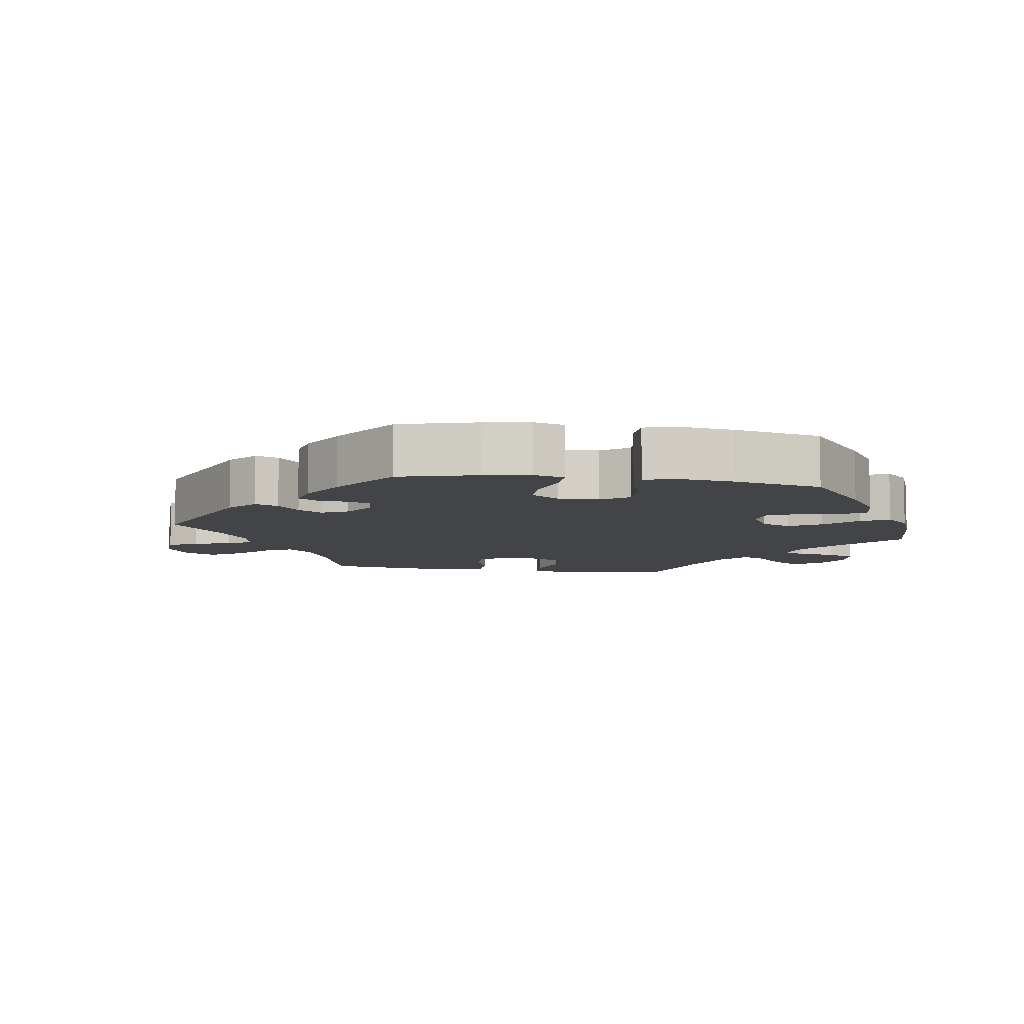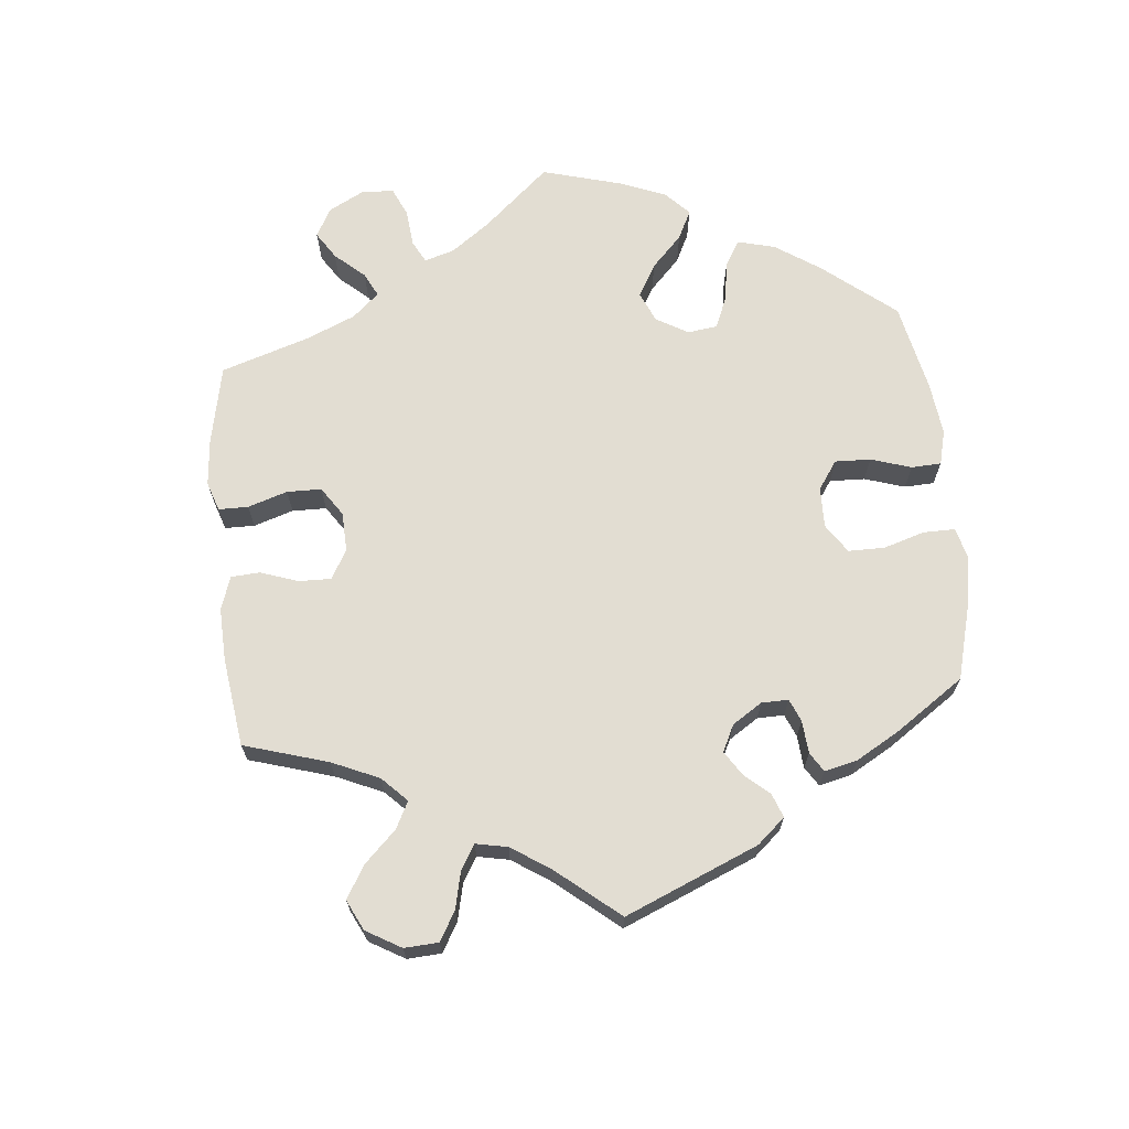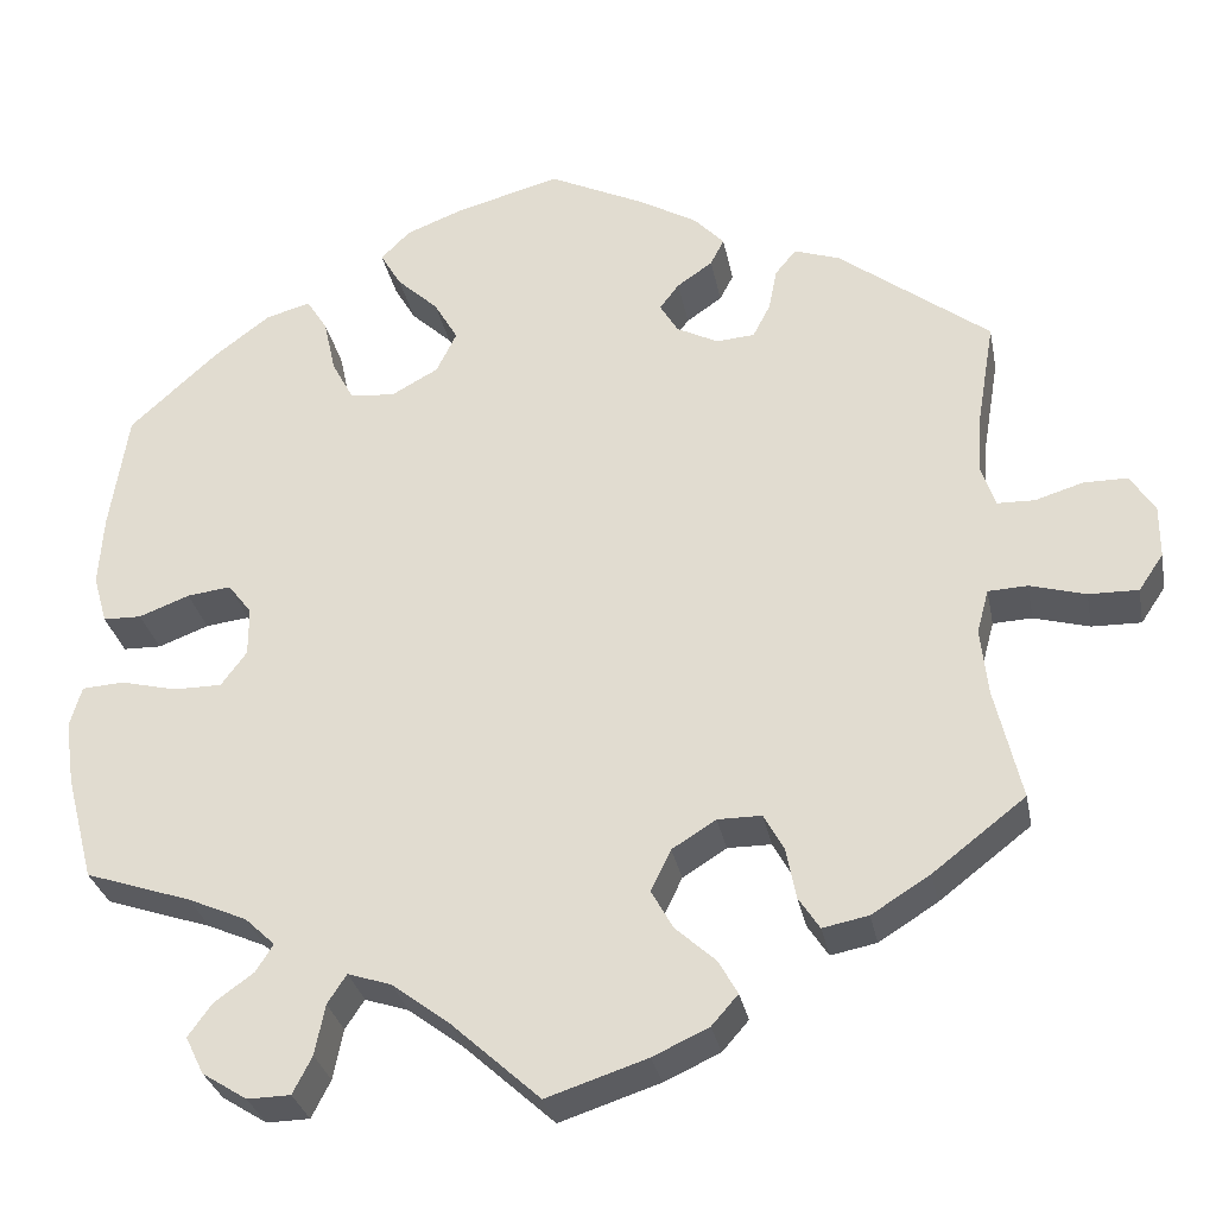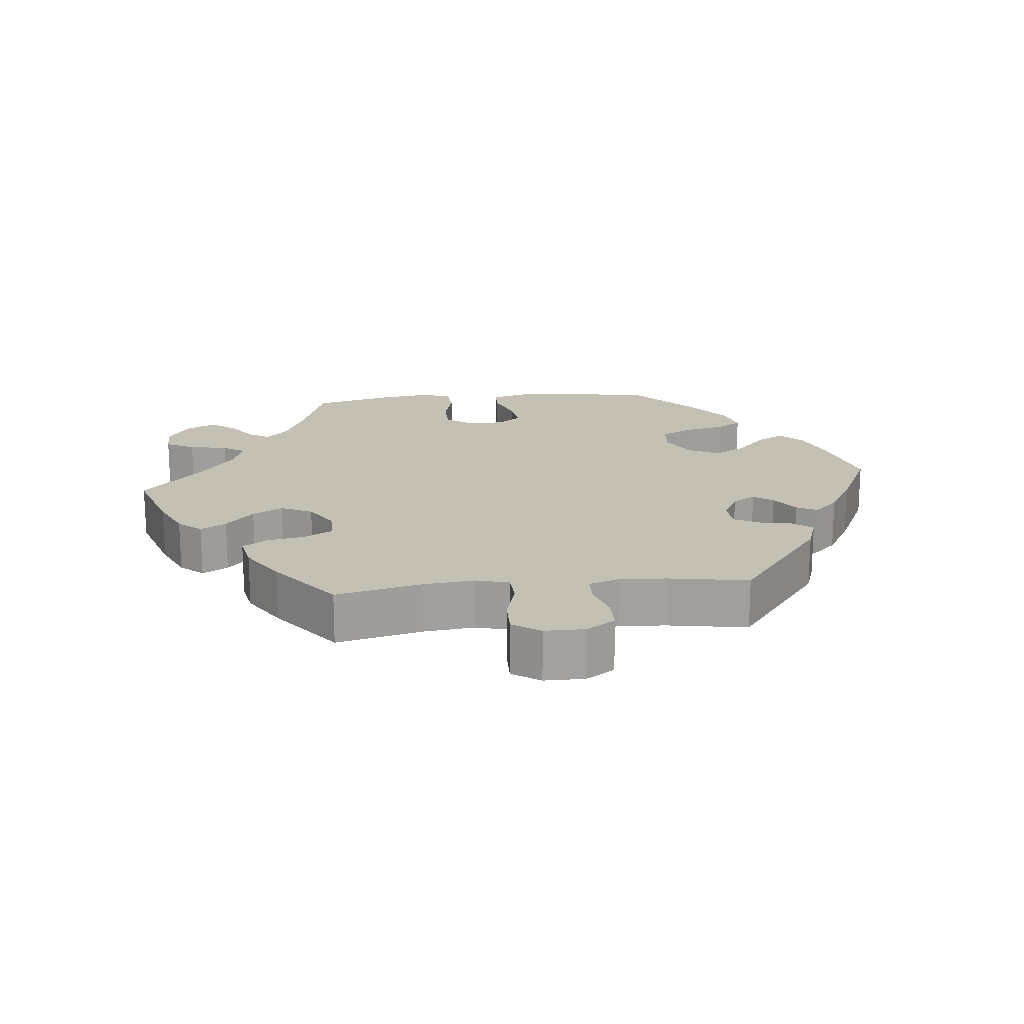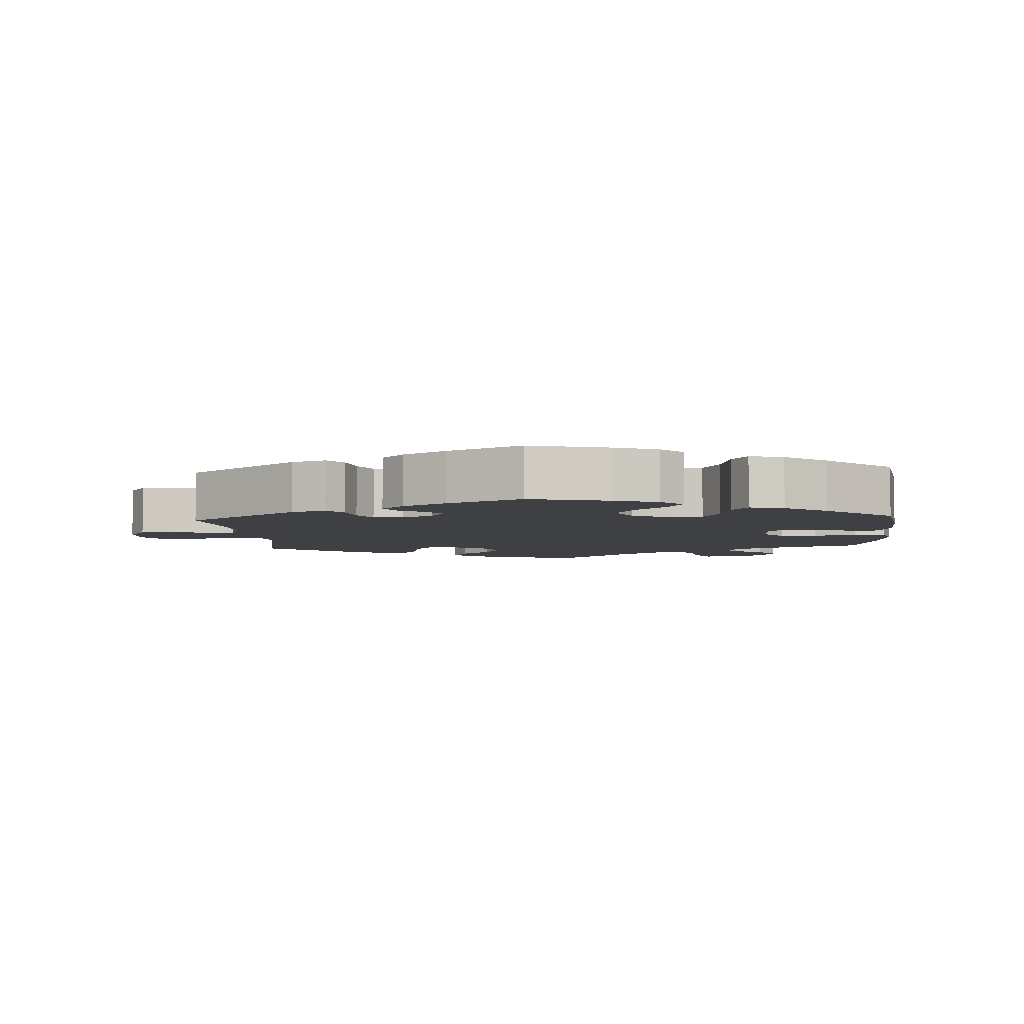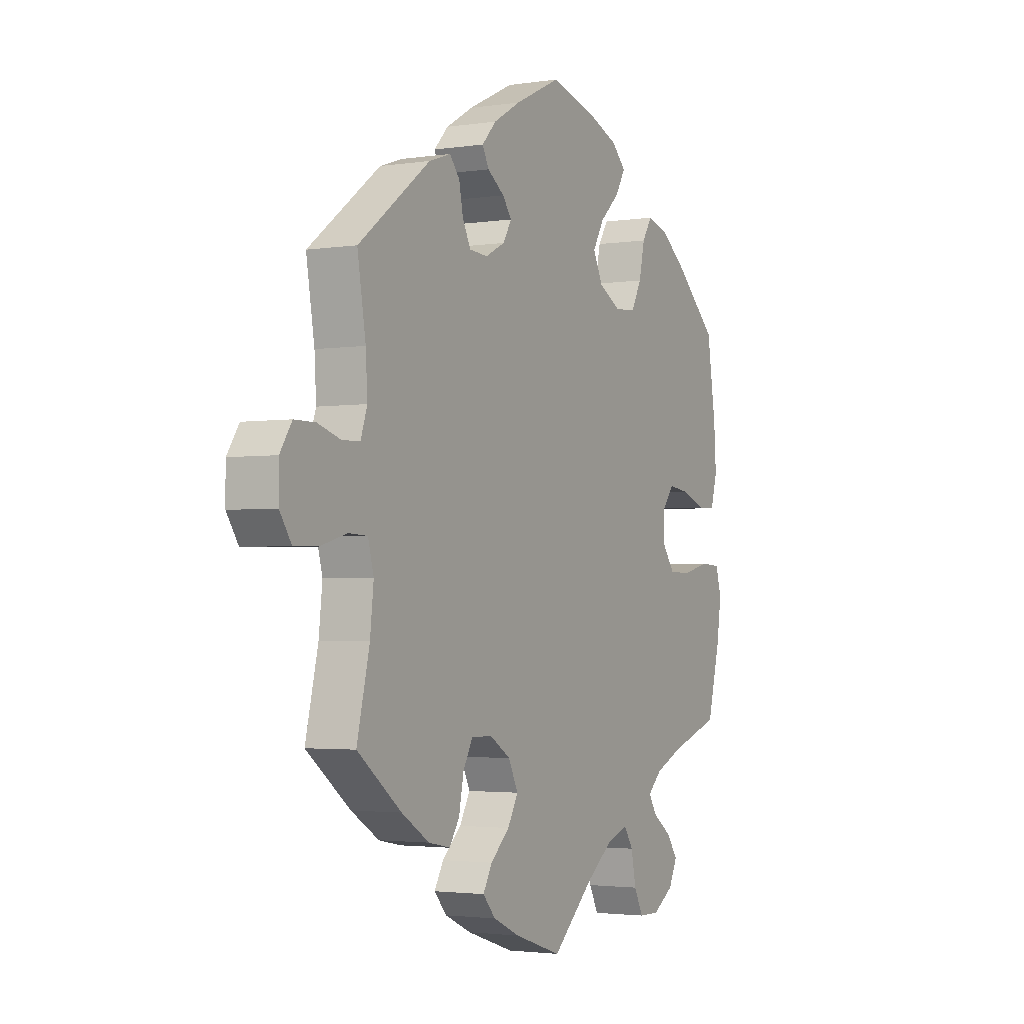
<metadata>
{"format":"obj","ext":"obj","renderer":"f3d","projection":"perspective","resolution":1024,"background":"white","views":[{"elev":-8.3,"azim":21.4,"up":"+Y"},{"elev":68.3,"azim":-65.6,"up":"+Y"},{"elev":-30.1,"azim":-169.1,"up":"+Z"},{"elev":18.2,"azim":-95.8,"up":"+Y"},{"elev":-5.1,"azim":4.3,"up":"+Y"},{"elev":-2.6,"azim":-61.8,"up":"+Z"}]}
</metadata>
<code>
v -0.11 0.07 -0.542
v -0.171 0.07 -0.514
v -0.2 0.07 -0.481
v -0.179 0.07 -0.444
v -0.135 0.07 -0.404
v -0.111 0.07 -0.361
v -0.133 0.07 -0.316
v -0.181 0.07 -0.286
v -0.229 0.07 -0.286
v -0.251 0.07 -0.326
v -0.262 0.07 -0.382
v -0.285 0.07 -0.417
v -0.335 0.07 -0.407
v -0.399 0.07 -0.367
v -0.5 0.07 -0.289
v -0.471 0.07 -0.166
v -0.463 0.07 -0.093
v -0.476 0.07 -0.045
v -0.519 0.07 -0.043
v -0.58 0.07 -0.06
v -0.634 0.07 -0.061
v -0.661 0.07 -0.021
v -0.661 0.07 0.037
v -0.634 0.07 0.078
v -0.586 0.07 0.078
v -0.534 0.07 0.062
v -0.493 0.07 0.063
v -0.478 0.07 0.107
v -0.482 0.07 0.174
v -0.501 0.07 0.288
v -0.336 0.07 0.413
v -0.286 0.07 0.43
v -0.263 0.07 0.402
v -0.254 0.07 0.356
v -0.235 0.07 0.319
v -0.193 0.07 0.316
v -0.148 0.07 0.339
v -0.128 0.07 0.372
v -0.149 0.07 0.4
v -0.188 0.07 0.427
v -0.203 0.07 0.456
v -0.17 0.07 0.491
v -0.108 0.07 0.527
v -0.001 0.07 0.578
v 0.113 0.07 0.547
v 0.175 0.07 0.523
v 0.207 0.07 0.491
v 0.184 0.07 0.452
v 0.139 0.07 0.41
v 0.113 0.07 0.365
v 0.135 0.07 0.32
v 0.186 0.07 0.292
v 0.235 0.07 0.296
v 0.259 0.07 0.341
v 0.272 0.07 0.4
v 0.295 0.07 0.436
v 0.344 0.07 0.422
v 0.405 0.07 0.376
v 0.501 0.07 0.289
v 0.521 0.07 0.158
v 0.526 0.07 0.081
v 0.511 0.07 0.028
v 0.469 0.07 0.027
v 0.414 0.07 0.048
v 0.366 0.07 0.054
v 0.34 0.07 0.02
v 0.34 0.07 -0.033
v 0.368 0.07 -0.071
v 0.421 0.07 -0.071
v 0.482 0.07 -0.056
v 0.528 0.07 -0.059
v 0.541 0.07 -0.104
v 0.531 0.07 -0.174
v 0.501 0.07 -0.289
v 0.385 0.07 -0.328
v 0.321 0.07 -0.356
v 0.288 0.07 -0.387
v 0.307 0.07 -0.417
v 0.35 0.07 -0.448
v 0.376 0.07 -0.484
v 0.356 0.07 -0.525
v 0.307 0.07 -0.556
v 0.26 0.07 -0.555
v 0.239 0.07 -0.514
v 0.228 0.07 -0.459
v 0.207 0.07 -0.427
v 0.159 0.07 -0.443
v 0.098 0.07 -0.489
v 0 0.07 -0.578
v -0.11 0 -0.542
v -0.171 0 -0.514
v -0.2 0 -0.481
v -0.179 0 -0.444
v -0.135 0 -0.404
v -0.111 0 -0.361
v -0.133 0 -0.316
v -0.181 0 -0.286
v -0.229 0 -0.286
v -0.251 0 -0.326
v -0.262 0 -0.382
v -0.285 0 -0.417
v -0.335 0 -0.407
v -0.399 0 -0.367
v -0.5 0 -0.289
v -0.471 0 -0.166
v -0.463 0 -0.093
v -0.476 0 -0.045
v -0.519 0 -0.043
v -0.58 0 -0.06
v -0.634 0 -0.061
v -0.661 0 -0.021
v -0.661 0 0.037
v -0.634 0 0.078
v -0.586 0 0.078
v -0.534 0 0.062
v -0.493 0 0.063
v -0.478 0 0.107
v -0.482 0 0.174
v -0.501 0 0.288
v -0.336 0 0.413
v -0.286 0 0.43
v -0.263 0 0.402
v -0.254 0 0.356
v -0.235 0 0.319
v -0.193 0 0.316
v -0.148 0 0.339
v -0.128 0 0.372
v -0.149 0 0.4
v -0.188 0 0.427
v -0.203 0 0.456
v -0.17 0 0.491
v -0.108 0 0.527
v -0.001 0 0.578
v 0.113 0 0.547
v 0.175 0 0.523
v 0.207 0 0.491
v 0.184 0 0.452
v 0.139 0 0.41
v 0.113 0 0.365
v 0.135 0 0.32
v 0.186 0 0.292
v 0.235 0 0.296
v 0.259 0 0.341
v 0.272 0 0.4
v 0.295 0 0.436
v 0.344 0 0.422
v 0.405 0 0.376
v 0.501 0 0.289
v 0.521 0 0.158
v 0.526 0 0.081
v 0.511 0 0.028
v 0.469 0 0.027
v 0.414 0 0.048
v 0.366 0 0.054
v 0.34 0 0.02
v 0.34 0 -0.033
v 0.368 0 -0.071
v 0.421 0 -0.071
v 0.482 0 -0.056
v 0.528 0 -0.059
v 0.541 0 -0.104
v 0.531 0 -0.174
v 0.501 0 -0.289
v 0.385 0 -0.328
v 0.321 0 -0.356
v 0.288 0 -0.387
v 0.307 0 -0.417
v 0.35 0 -0.448
v 0.376 0 -0.484
v 0.356 0 -0.525
v 0.307 0 -0.556
v 0.26 0 -0.555
v 0.239 0 -0.514
v 0.228 0 -0.459
v 0.207 0 -0.427
v 0.159 0 -0.443
v 0.098 0 -0.489
v 0 0 -0.578
f 88 89 1 2
f 87 88 2 3
f 86 87 3 4
f 82 83 84 85
f 82 85 86
f 81 82 86
f 78 79 80 81
f 77 78 81 86
f 76 77 86 4
f 72 73 74 75
f 69 70 71 72
f 68 69 72 75
f 67 68 75 76
f 61 62 63 64
f 61 64 65
f 60 61 65
f 59 60 65
f 58 59 65 66
f 54 55 56 57
f 53 54 57 58
f 46 47 48 49
f 46 49 50
f 45 46 50
f 44 45 50
f 43 44 50 51
f 39 40 41 42
f 38 39 42 43
f 31 32 33 34
f 29 30 31 34
f 28 29 34 35
f 27 28 35 36
f 23 24 25 26
f 23 26 27
f 22 23 27
f 19 20 21 22
f 18 19 22 27
f 17 18 27 36
f 13 14 15 16
f 10 11 12 13
f 9 10 13 16
f 8 9 16 17
f 67 76 4 5
f 66 67 5 6
f 53 58 66 6
f 52 53 6 7
f 51 52 7 8
f 38 43 51 8
f 37 38 8
f 8 17 36 37
f 91 90 178 177
f 92 91 177 176
f 93 92 176 175
f 174 173 172 171
f 175 174 171
f 175 171 170
f 170 169 168 167
f 175 170 167 166
f 93 175 166 165
f 164 163 162 161
f 161 160 159 158
f 164 161 158 157
f 165 164 157 156
f 153 152 151 150
f 154 153 150
f 154 150 149
f 154 149 148
f 155 154 148 147
f 146 145 144 143
f 147 146 143 142
f 138 137 136 135
f 139 138 135
f 139 135 134
f 139 134 133
f 140 139 133 132
f 131 130 129 128
f 132 131 128 127
f 123 122 121 120
f 123 120 119 118
f 124 123 118 117
f 125 124 117 116
f 115 114 113 112
f 116 115 112
f 116 112 111
f 111 110 109 108
f 116 111 108 107
f 125 116 107 106
f 105 104 103 102
f 102 101 100 99
f 105 102 99 98
f 106 105 98 97
f 94 93 165 156
f 95 94 156 155
f 95 155 147 142
f 96 95 142 141
f 97 96 141 140
f 97 140 132 127
f 97 127 126
f 126 125 106 97
f 1 90 91 2
f 2 91 92 3
f 3 92 93 4
f 4 93 94 5
f 5 94 95 6
f 6 95 96 7
f 7 96 97 8
f 8 97 98 9
f 9 98 99 10
f 10 99 100 11
f 11 100 101 12
f 12 101 102 13
f 13 102 103 14
f 14 103 104 15
f 15 104 105 16
f 16 105 106 17
f 17 106 107 18
f 18 107 108 19
f 19 108 109 20
f 20 109 110 21
f 21 110 111 22
f 22 111 112 23
f 23 112 113 24
f 24 113 114 25
f 25 114 115 26
f 26 115 116 27
f 27 116 117 28
f 28 117 118 29
f 29 118 119 30
f 30 119 120 31
f 31 120 121 32
f 32 121 122 33
f 33 122 123 34
f 34 123 124 35
f 35 124 125 36
f 36 125 126 37
f 37 126 127 38
f 38 127 128 39
f 39 128 129 40
f 40 129 130 41
f 41 130 131 42
f 42 131 132 43
f 43 132 133 44
f 44 133 134 45
f 45 134 135 46
f 46 135 136 47
f 47 136 137 48
f 48 137 138 49
f 49 138 139 50
f 50 139 140 51
f 51 140 141 52
f 52 141 142 53
f 53 142 143 54
f 54 143 144 55
f 55 144 145 56
f 56 145 146 57
f 57 146 147 58
f 58 147 148 59
f 59 148 149 60
f 60 149 150 61
f 61 150 151 62
f 62 151 152 63
f 63 152 153 64
f 64 153 154 65
f 65 154 155 66
f 66 155 156 67
f 67 156 157 68
f 68 157 158 69
f 69 158 159 70
f 70 159 160 71
f 71 160 161 72
f 72 161 162 73
f 73 162 163 74
f 74 163 164 75
f 75 164 165 76
f 76 165 166 77
f 77 166 167 78
f 78 167 168 79
f 79 168 169 80
f 80 169 170 81
f 81 170 171 82
f 82 171 172 83
f 83 172 173 84
f 84 173 174 85
f 85 174 175 86
f 86 175 176 87
f 87 176 177 88
f 88 177 178 89
f 89 178 90 1

</code>
